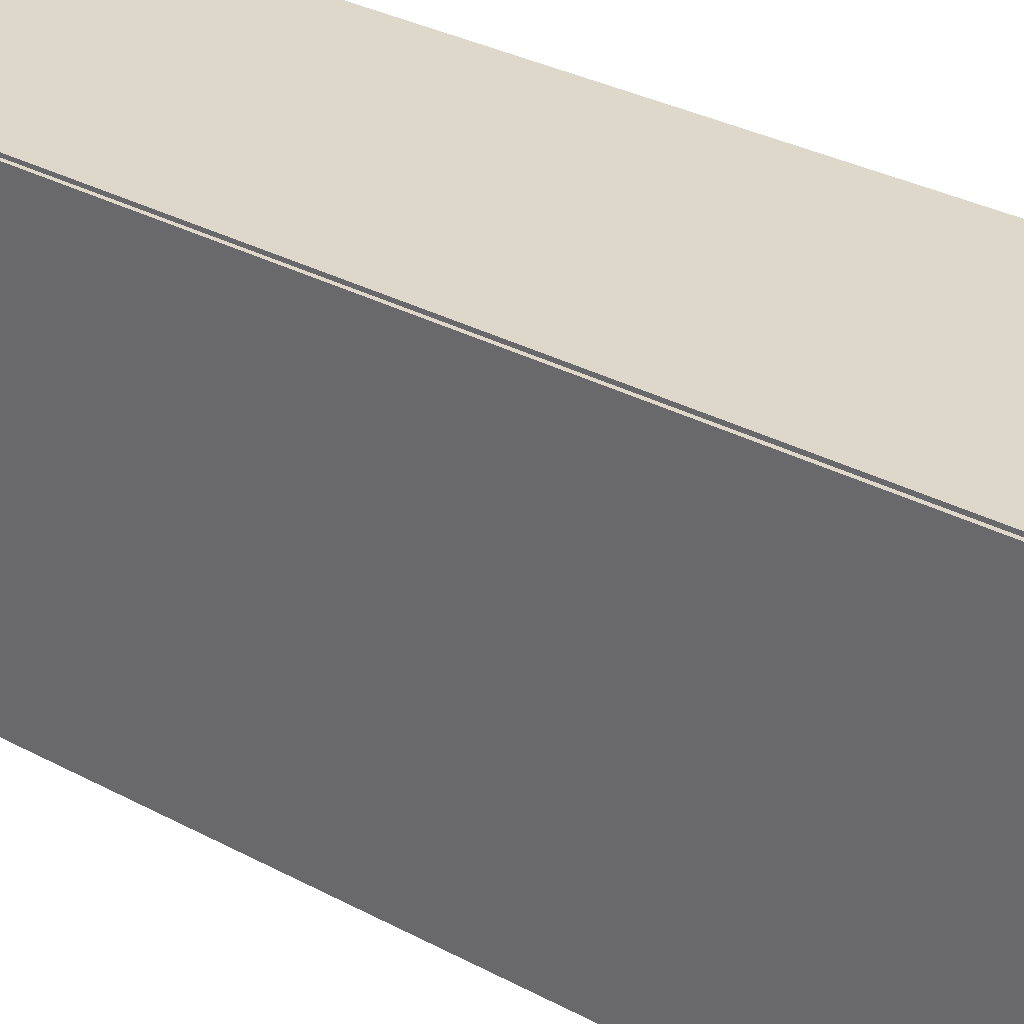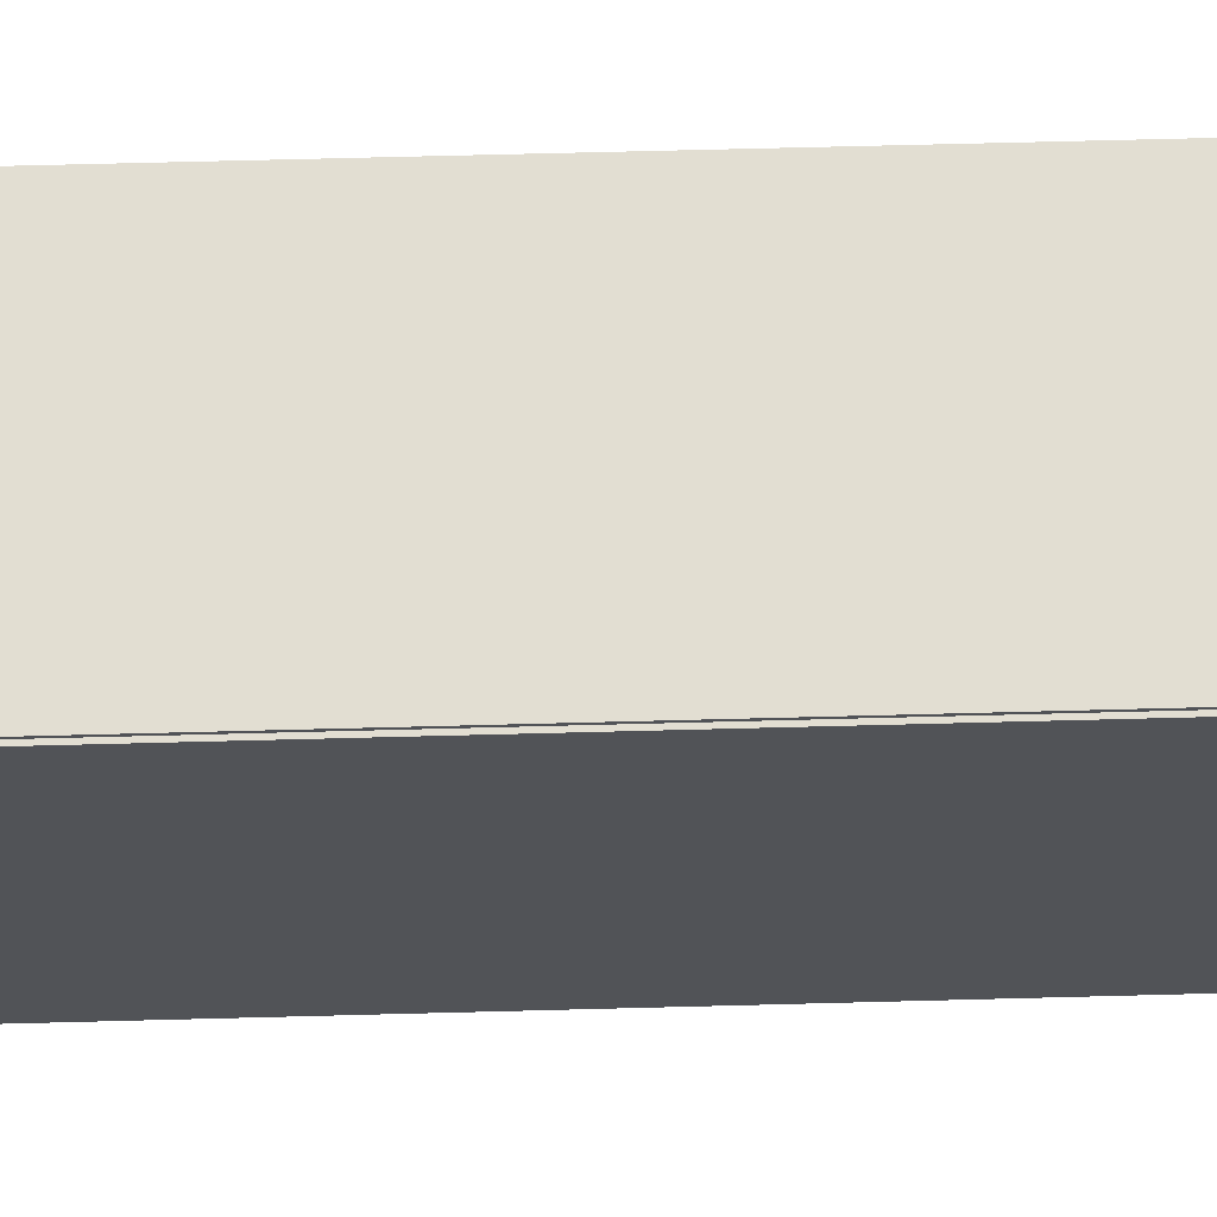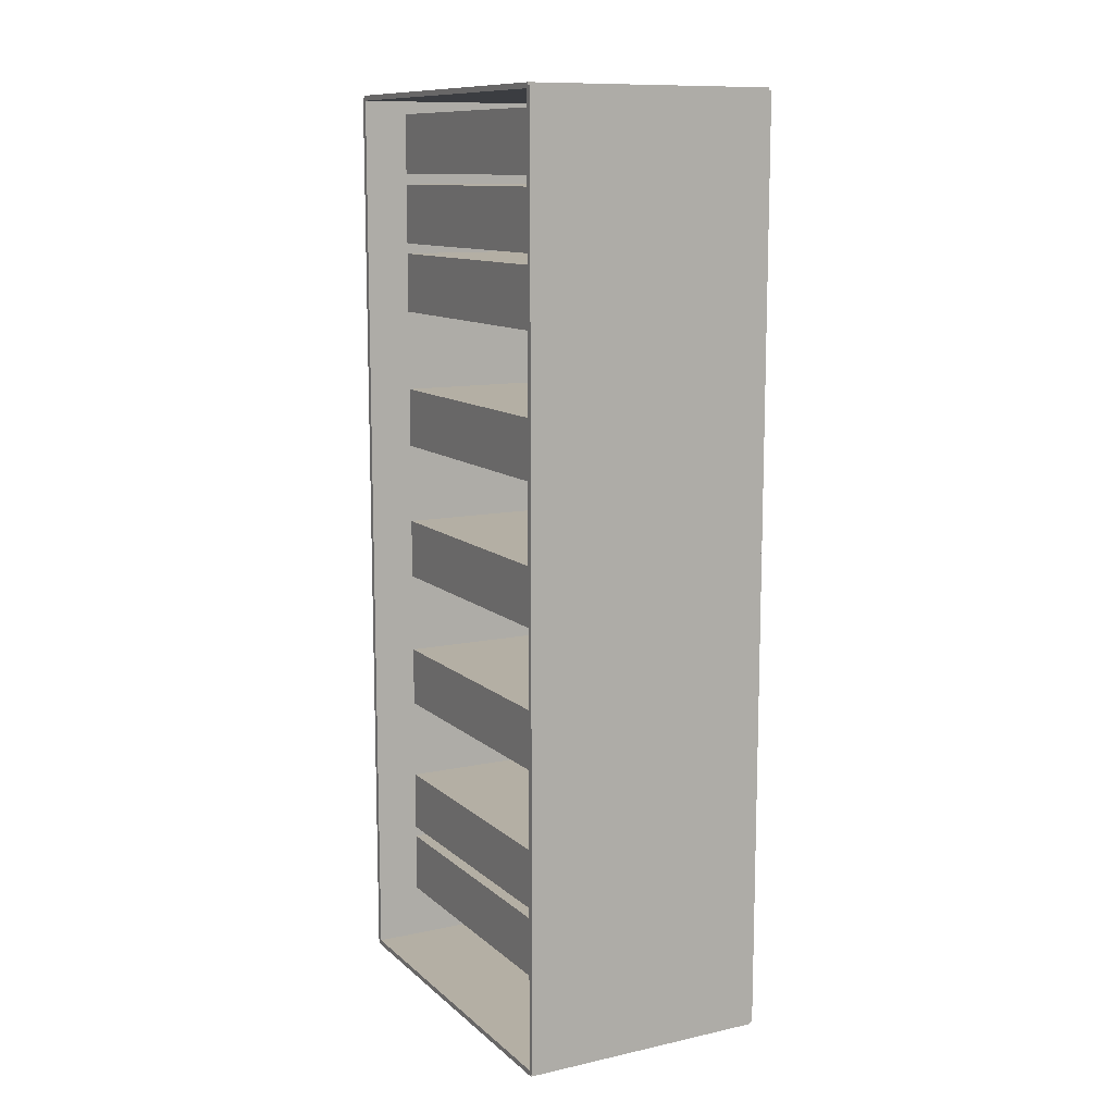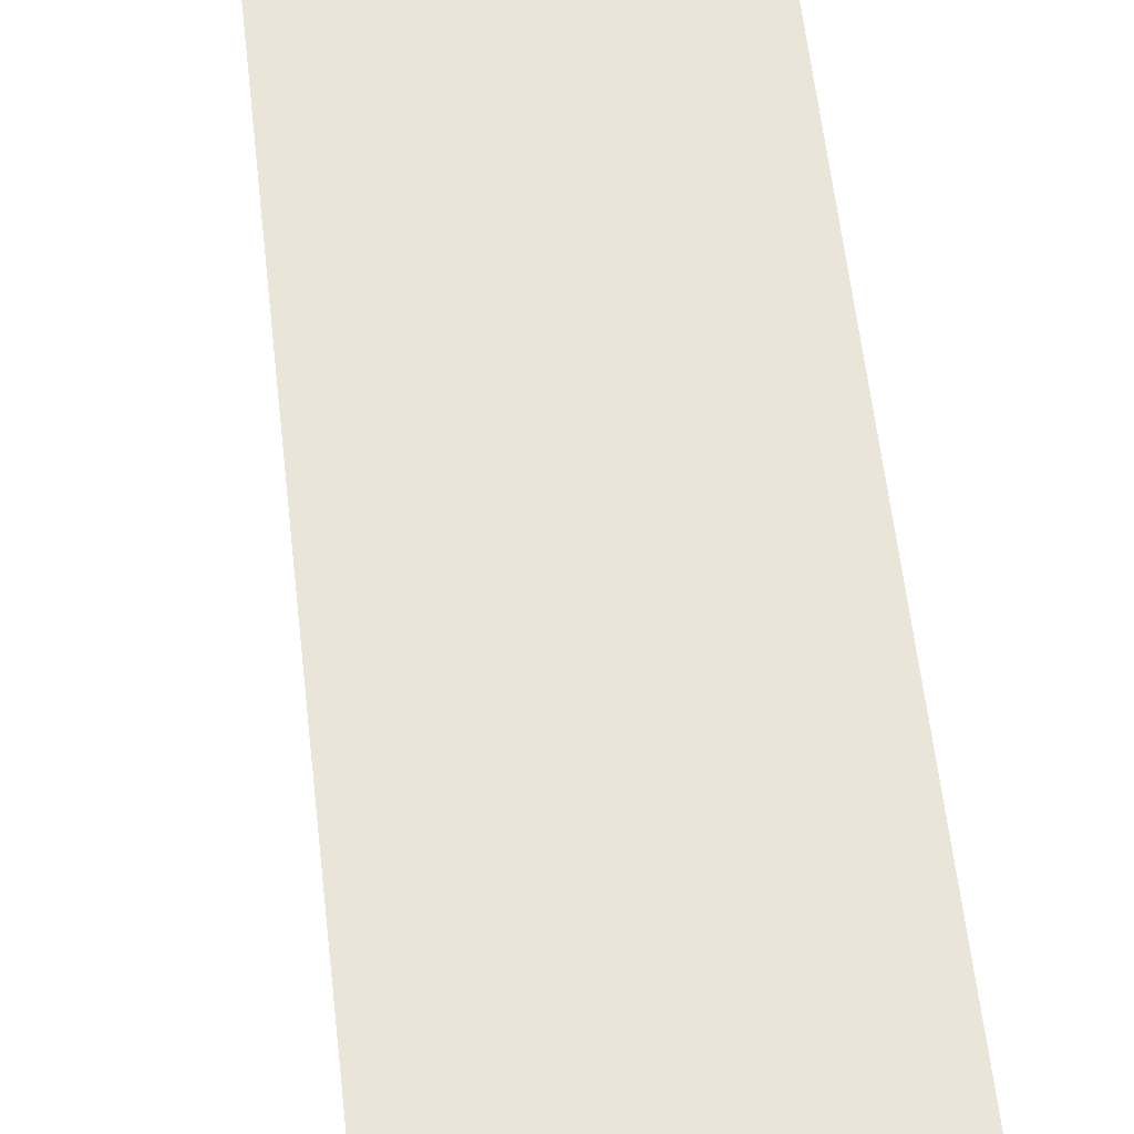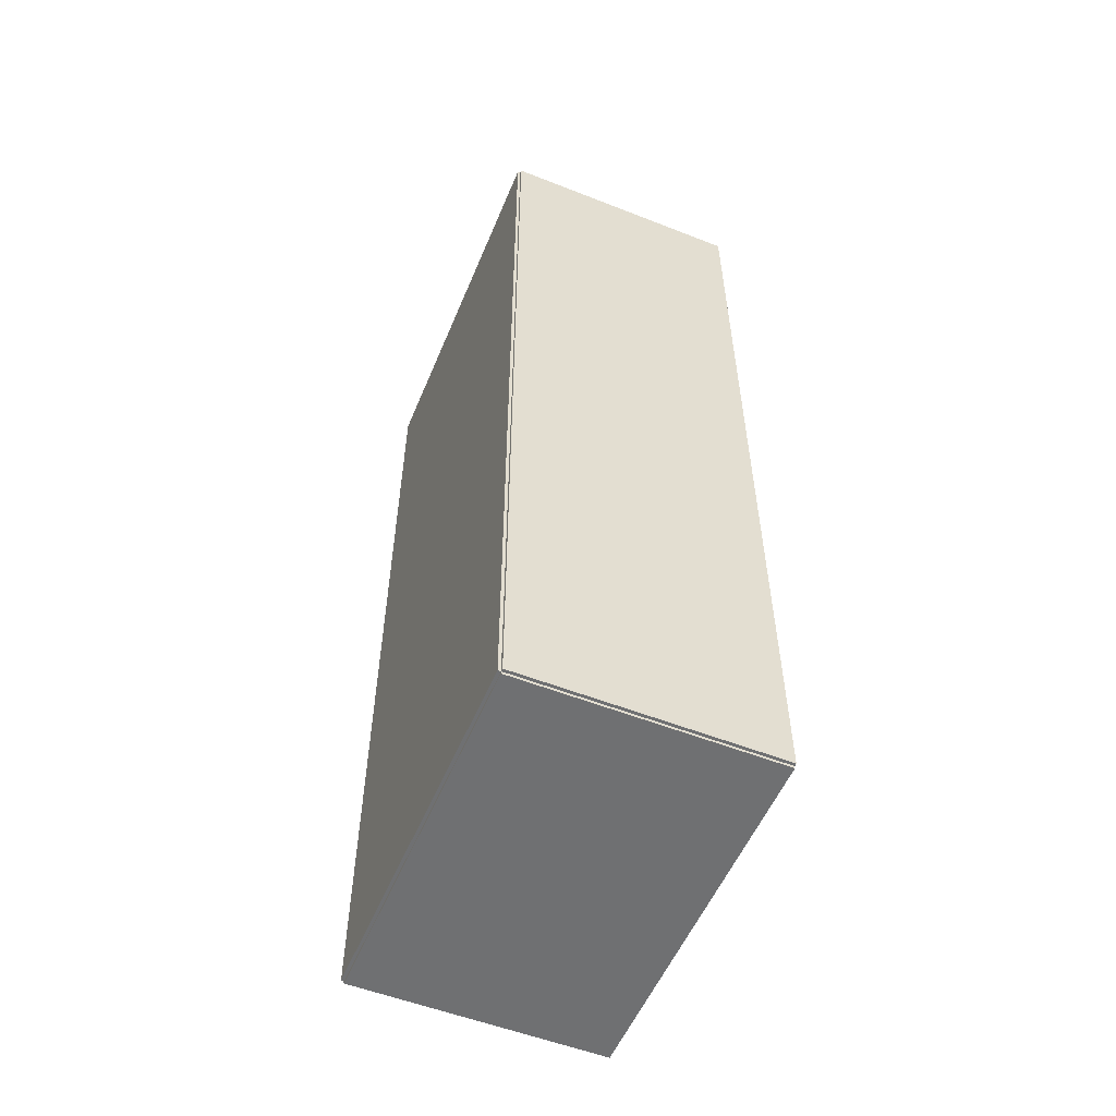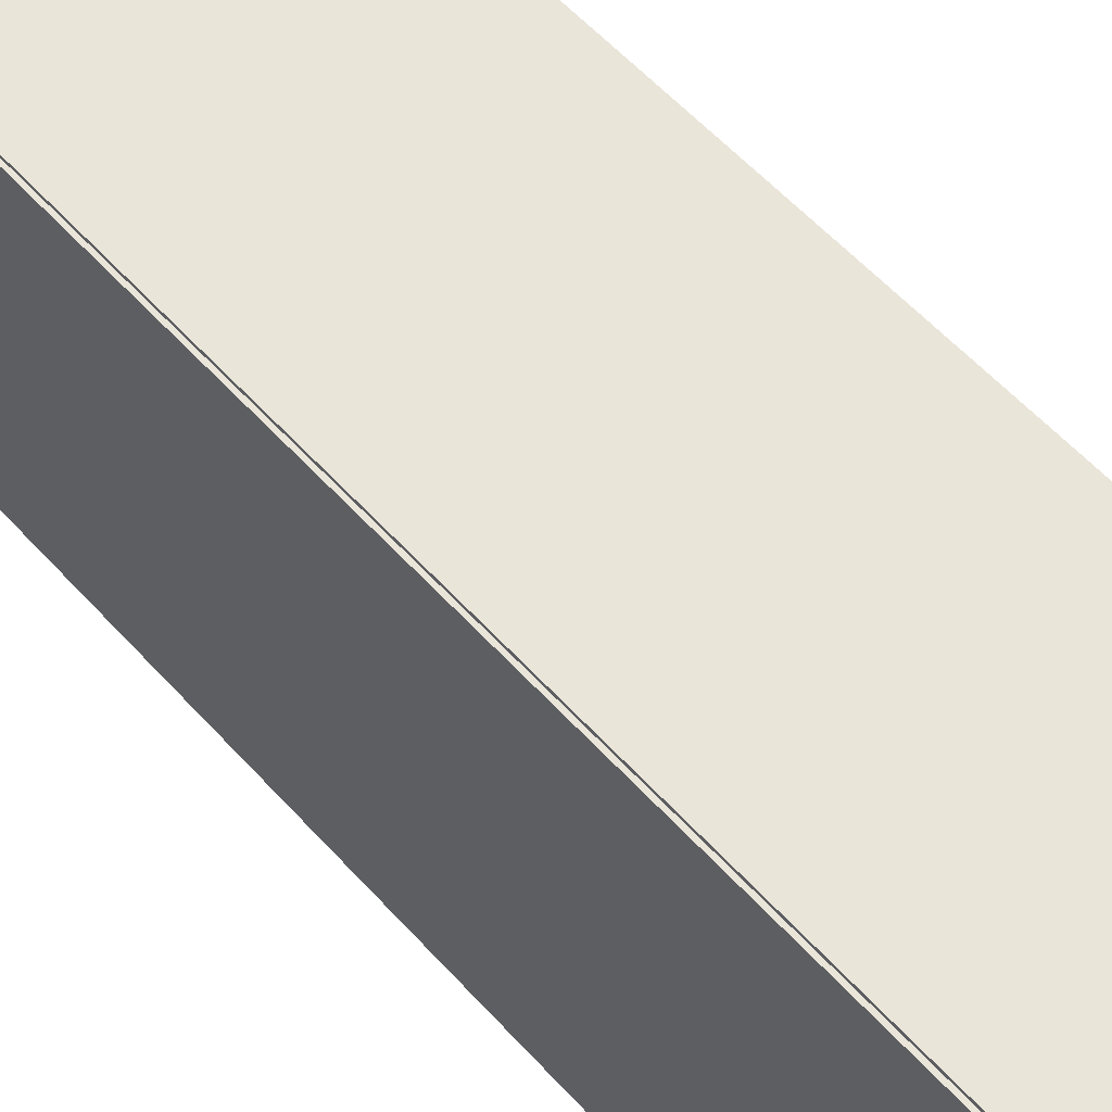
<metadata>
{"format":"obj","ext":"obj","renderer":"f3d","projection":"perspective","resolution":1024,"background":"white","views":[{"elev":31.6,"azim":-52.7,"up":"+Z"},{"elev":68.0,"azim":-91.5,"up":"+Z"},{"elev":11.3,"azim":152.0,"up":"+Y"},{"elev":58.6,"azim":-6.4,"up":"+Z"},{"elev":-54.9,"azim":-22.5,"up":"+Y"},{"elev":58.0,"azim":-41.7,"up":"+Z"}]}
</metadata>
<code>
v -0.1005 -0.3705 -0.002377
v -0.1005 -0.3705 0.002377
v -0.1005 0.3705 -0.002377
v -0.1005 0.3705 0.002377
v 0.1005 -0.3705 -0.002377
v 0.1005 -0.3705 0.002377
v 0.1005 0.3705 -0.002377
v 0.1005 0.3705 0.002377
v -0.09814 -0.3705 0
v -0.1029 -0.3705 0
v -0.09814 0.3705 0
v -0.1029 0.3705 0
v -0.09814 -0.3705 0.2971
v -0.1029 -0.3705 0.2971
v -0.09814 0.3705 0.2971
v -0.1029 0.3705 0.2971
v -0.1005 0.3684 0.2971
v -0.1005 0.3726 0.2971
v -0.1005 0.3684 0
v -0.1005 0.3726 0
v 0.1005 0.3684 0.2971
v 0.1005 0.3726 0.2971
v 0.1005 0.3684 0
v 0.1005 0.3726 0
v -0.1005 -0.3684 0
v -0.1005 -0.3726 0
v -0.1005 -0.3684 0.2971
v -0.1005 -0.3726 0.2971
v 0.1005 -0.3684 0
v 0.1005 -0.3726 0
v 0.1005 -0.3684 0.2971
v 0.1005 -0.3726 0.2971
v -0.1005 -0.3705 0.2947
v -0.1005 -0.3705 0.2995
v -0.1005 0.3705 0.2947
v -0.1005 0.3705 0.2995
v 0.1005 -0.3705 0.2947
v 0.1005 -0.3705 0.2995
v 0.1005 0.3705 0.2947
v 0.1005 0.3705 0.2995
v -0.09576 -0.2617 0
v -0.09576 -0.3095 0
v -0.09576 -0.2617 0.2583
v -0.09576 -0.3095 0.2583
v 0.08054 -0.2617 0
v 0.08054 -0.3095 0
v 0.08054 -0.2617 0.2583
v 0.08054 -0.3095 0.2583
v -0.09576 -0.2054 0
v -0.09576 -0.2533 0
v -0.09576 -0.2054 0.2583
v -0.09576 -0.2533 0.2583
v 0.08054 -0.2054 0
v 0.08054 -0.2533 0
v 0.08054 -0.2054 0.2583
v 0.08054 -0.2533 0.2583
v -0.09576 -0.09297 0
v -0.09576 -0.1408 0
v -0.09576 -0.09297 0.2583
v -0.09576 -0.1408 0.2583
v 0.08054 -0.09297 0
v 0.08054 -0.1408 0
v 0.08054 -0.09297 0.2583
v 0.08054 -0.1408 0.2583
v -0.09576 0.0195 0
v -0.09576 -0.02833 0
v -0.09576 0.0195 0.2583
v -0.09576 -0.02833 0.2583
v 0.08054 0.0195 0
v 0.08054 -0.02833 0
v 0.08054 0.0195 0.2583
v 0.08054 -0.02833 0.2583
v -0.09576 0.132 0
v -0.09576 0.08413 0
v -0.09576 0.132 0.2583
v -0.09576 0.08413 0.2583
v 0.08054 0.132 0
v 0.08054 0.08413 0
v 0.08054 0.132 0.2583
v 0.08054 0.08413 0.2583
v -0.09576 0.2444 0
v -0.09576 0.1966 0
v -0.09576 0.2444 0.2583
v -0.09576 0.1966 0.2583
v 0.08054 0.2444 0
v 0.08054 0.1966 0
v 0.08054 0.2444 0.2583
v 0.08054 0.1966 0.2583
v -0.09576 0.3007 0
v -0.09576 0.2528 0
v -0.09576 0.3007 0.2583
v -0.09576 0.2528 0.2583
v 0.08054 0.3007 0
v 0.08054 0.2528 0
v 0.08054 0.3007 0.2583
v 0.08054 0.2528 0.2583
v -0.09576 0.3569 0
v -0.09576 0.3091 0
v -0.09576 0.3569 0.2583
v -0.09576 0.3091 0.2583
v 0.08054 0.3569 0
v 0.08054 0.3091 0
v 0.08054 0.3569 0.2583
v 0.08054 0.3091 0.2583
f 2 4 1
f 5 2 1
f 1 4 3
f 3 5 1
f 2 8 4
f 6 2 5
f 6 8 2
f 4 8 3
f 7 5 3
f 3 8 7
f 7 6 5
f 8 6 7
f 10 12 9
f 13 10 9
f 9 12 11
f 11 13 9
f 10 16 12
f 14 10 13
f 14 16 10
f 12 16 11
f 15 13 11
f 11 16 15
f 15 14 13
f 16 14 15
f 18 20 17
f 21 18 17
f 17 20 19
f 19 21 17
f 18 24 20
f 22 18 21
f 22 24 18
f 20 24 19
f 23 21 19
f 19 24 23
f 23 22 21
f 24 22 23
f 26 28 25
f 29 26 25
f 25 28 27
f 27 29 25
f 26 32 28
f 30 26 29
f 30 32 26
f 28 32 27
f 31 29 27
f 27 32 31
f 31 30 29
f 32 30 31
f 34 36 33
f 37 34 33
f 33 36 35
f 35 37 33
f 34 40 36
f 38 34 37
f 38 40 34
f 36 40 35
f 39 37 35
f 35 40 39
f 39 38 37
f 40 38 39
f 42 44 41
f 45 42 41
f 41 44 43
f 43 45 41
f 42 48 44
f 46 42 45
f 46 48 42
f 44 48 43
f 47 45 43
f 43 48 47
f 47 46 45
f 48 46 47
f 50 52 49
f 53 50 49
f 49 52 51
f 51 53 49
f 50 56 52
f 54 50 53
f 54 56 50
f 52 56 51
f 55 53 51
f 51 56 55
f 55 54 53
f 56 54 55
f 58 60 57
f 61 58 57
f 57 60 59
f 59 61 57
f 58 64 60
f 62 58 61
f 62 64 58
f 60 64 59
f 63 61 59
f 59 64 63
f 63 62 61
f 64 62 63
f 66 68 65
f 69 66 65
f 65 68 67
f 67 69 65
f 66 72 68
f 70 66 69
f 70 72 66
f 68 72 67
f 71 69 67
f 67 72 71
f 71 70 69
f 72 70 71
f 74 76 73
f 77 74 73
f 73 76 75
f 75 77 73
f 74 80 76
f 78 74 77
f 78 80 74
f 76 80 75
f 79 77 75
f 75 80 79
f 79 78 77
f 80 78 79
f 82 84 81
f 85 82 81
f 81 84 83
f 83 85 81
f 82 88 84
f 86 82 85
f 86 88 82
f 84 88 83
f 87 85 83
f 83 88 87
f 87 86 85
f 88 86 87
f 90 92 89
f 93 90 89
f 89 92 91
f 91 93 89
f 90 96 92
f 94 90 93
f 94 96 90
f 92 96 91
f 95 93 91
f 91 96 95
f 95 94 93
f 96 94 95
f 98 100 97
f 101 98 97
f 97 100 99
f 99 101 97
f 98 104 100
f 102 98 101
f 102 104 98
f 100 104 99
f 103 101 99
f 99 104 103
f 103 102 101
f 104 102 103

</code>
